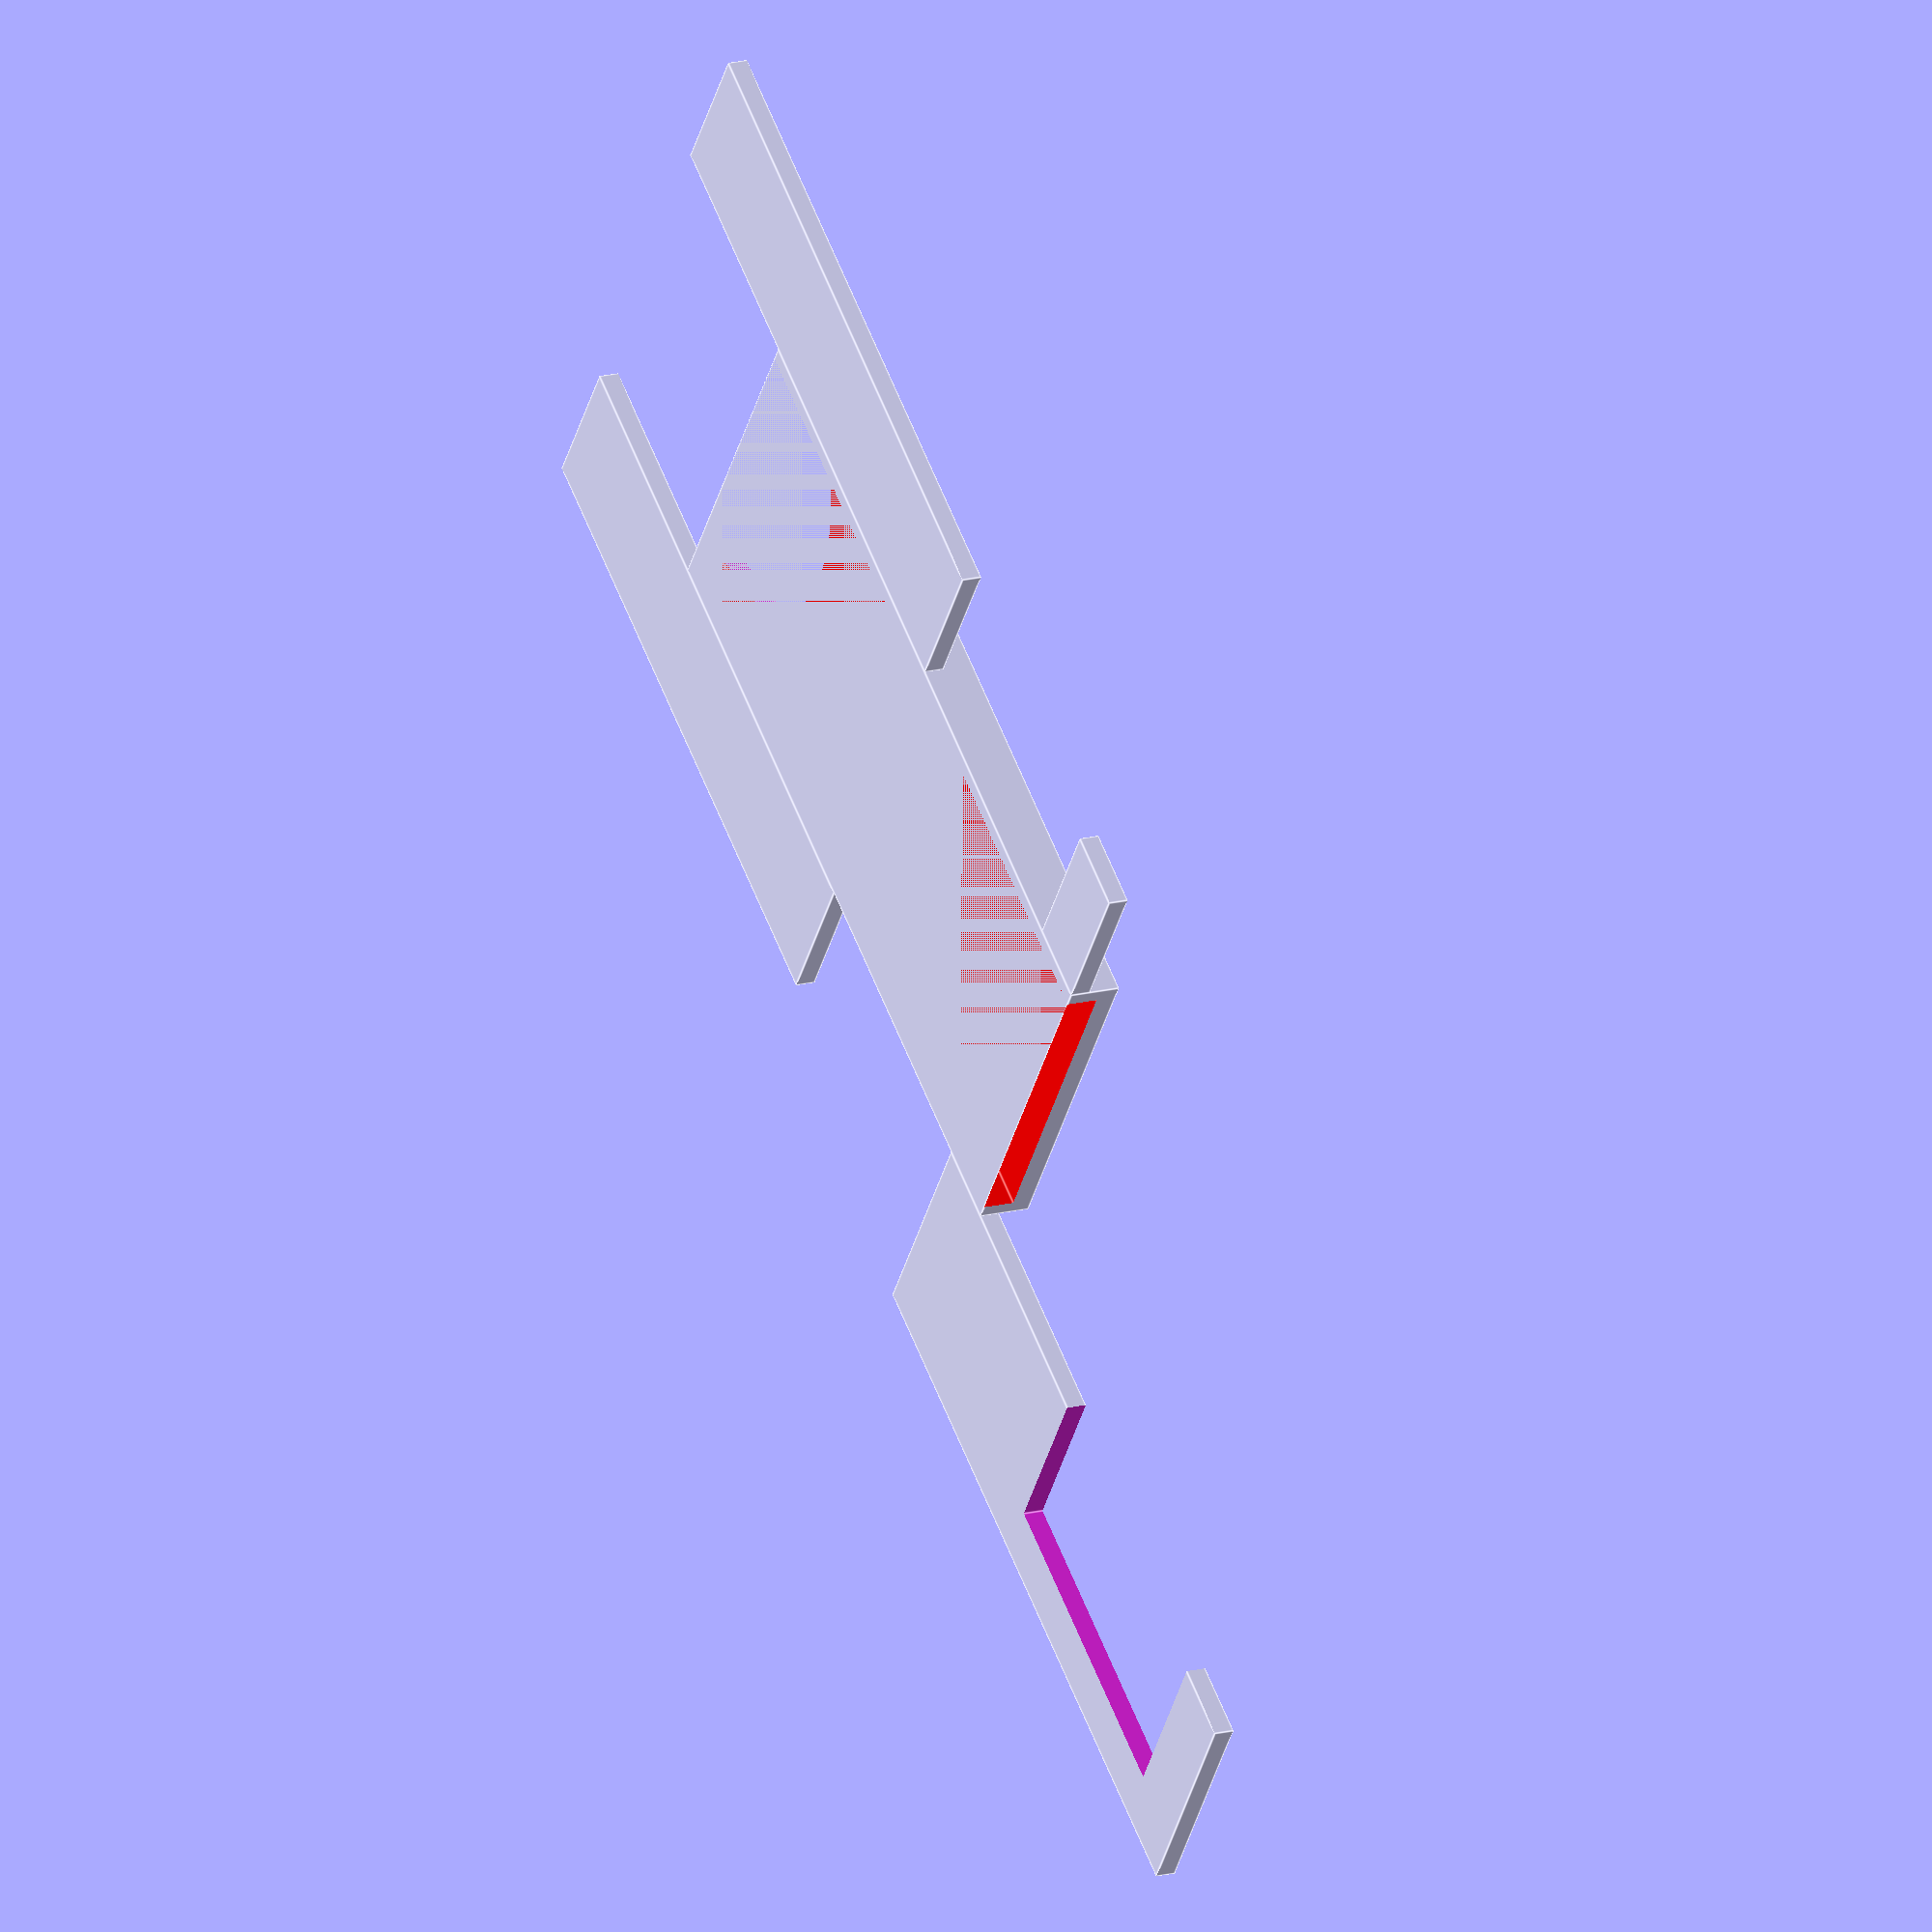
<openscad>
/*
   Copyright 2017 Alan Steremberg
*/
// configuration

$fn=100;

coinDiameter = 38.6;
coinThickness= 3.9;
pipeRadius = 24.25;
insidePipeRadius=20;
wallThickness = 2.5;

module pusher(length){
  translate([-length/2+7.5,0,-7.5])
    difference() {
        cube([15,5,15],center=true);
        rotate([90, 0, 0])
        cylinder(r=2.5,h=9,center=true);
   }   
   // does it want to be as thick as a coin, or slightly thinner??
  linear_extrude(coinThickness){
        difference(){
            square([length,coinDiameter],true);
            translate([length/2,0,0])
                circle(d=coinDiameter);
        }
  }
}

module flange(){
    h = 3.5;
 
difference(){
   difference() {
    union(){
    cube([80,80,h],center=true);
    translate([0,0,8])
    cylinder(r=26.5, h=h+10, center=true);
    }
    translate([0,0,h+9])
	cylinder(r=pipeRadius, h=h+20, center=true);
   }
	cylinder(r=insidePipeRadius, h=h+30, center=true);
}
}


module tray()
{
    difference(){
 difference(){
   cube([coinDiameter+wallThickness*2,length,wallThickness+coinThickness],center=true);
   color("red") translate([0,+5,wallThickness/2]) cube([insidePipeRadius*2,length+20,coinThickness],center=true);
 }
 translate([0,length/2,-wallThickness])cylinder(h=coinThickness,r=coinDiameter/2,center=true);
}

supportHeight = (coinThickness+wallThickness)/2-wallThickness/2;
supportWidth = 40-(coinDiameter+wallThickness*2)/2;
offset = coinDiameter/2+wallThickness+supportWidth/2;
echo (supportWidth);
translate([offset,length/2-10,supportHeight])cube([supportWidth,80,wallThickness],center=true);
translate([-(offset),length/2-10,supportHeight])cube([supportWidth,80,wallThickness],center=true);


translate([offset,-(length/2-5),supportHeight])cube([supportWidth,10,wallThickness],center=true);

// servo holder
difference(){
translate([-(offset+5),-(length/2+35),supportHeight])cube([supportWidth+10,90,wallThickness],center=true);
// servo hole - 40.75
servoLength = 40.75;
servoWidth=21.5;
translate([-(offset+1),-(length/2+50),supportHeight])cube([servoWidth,servoLength,10],center=true);
}
}

length=100;
//color("blue")
//  translate([100,0,0]) pusher(length);
  //translate([0,length/2-10,5])flange();
  tray();

</openscad>
<views>
elev=341.8 azim=305.4 roll=64.3 proj=o view=edges
</views>
